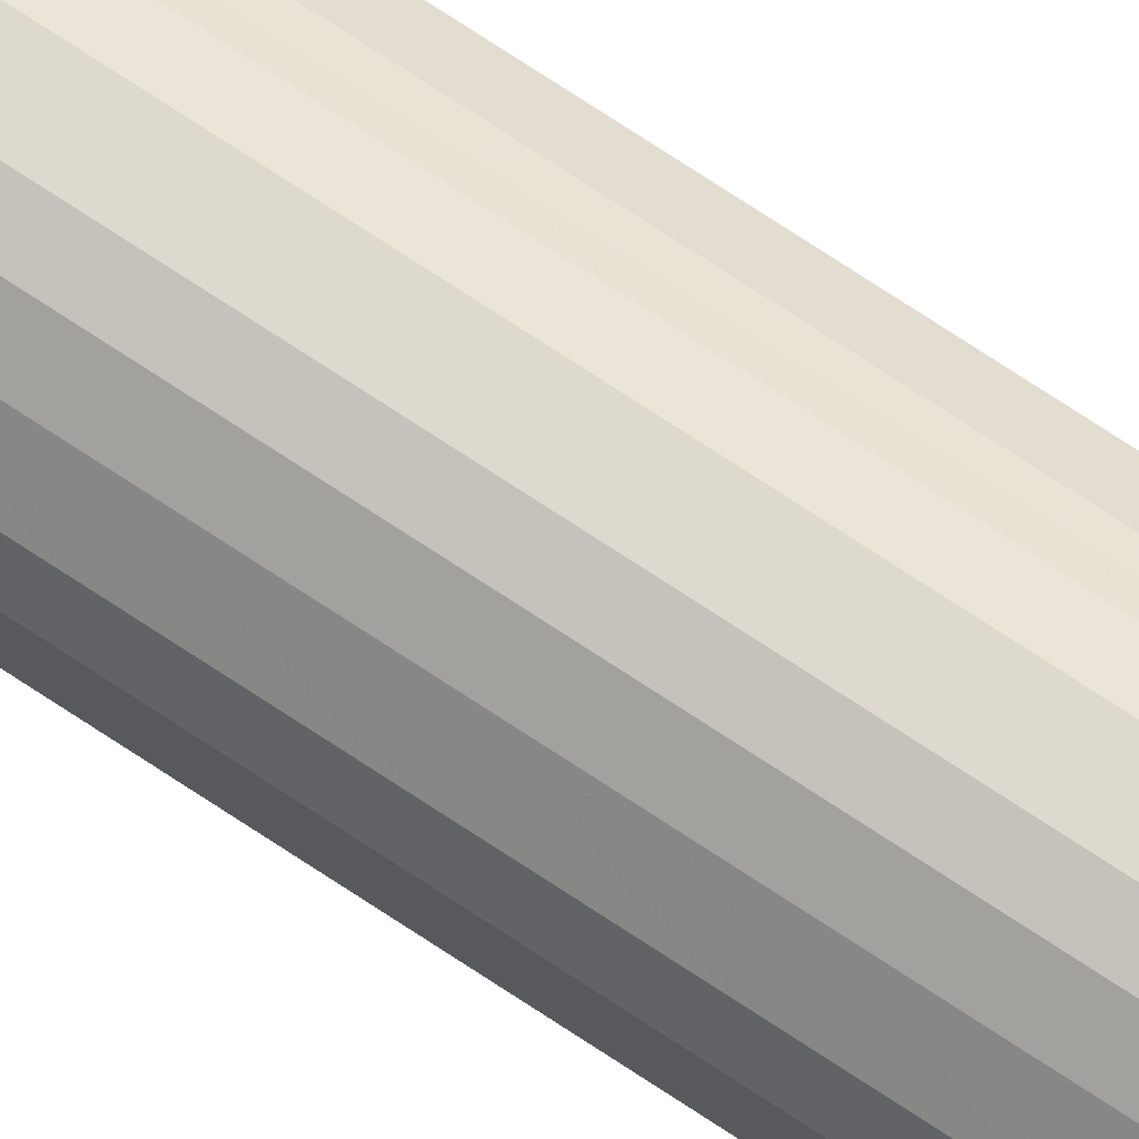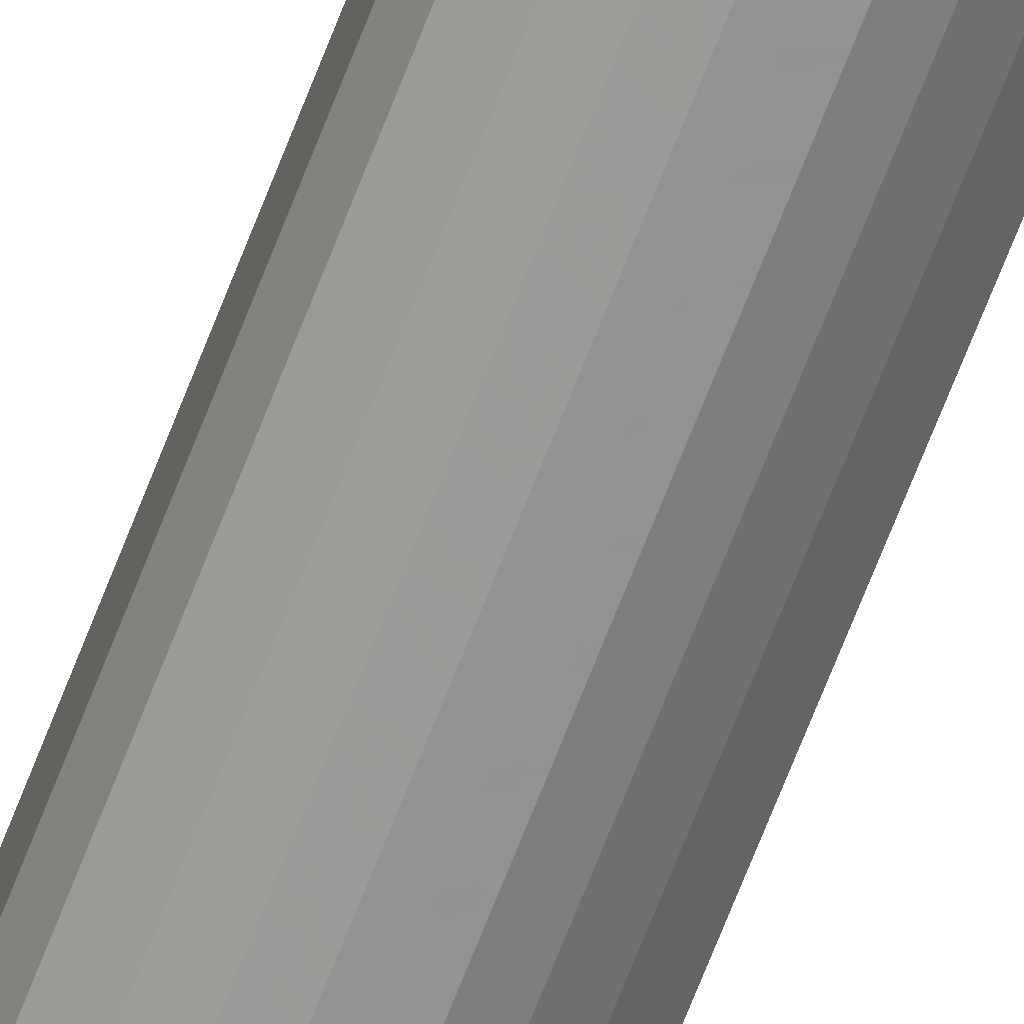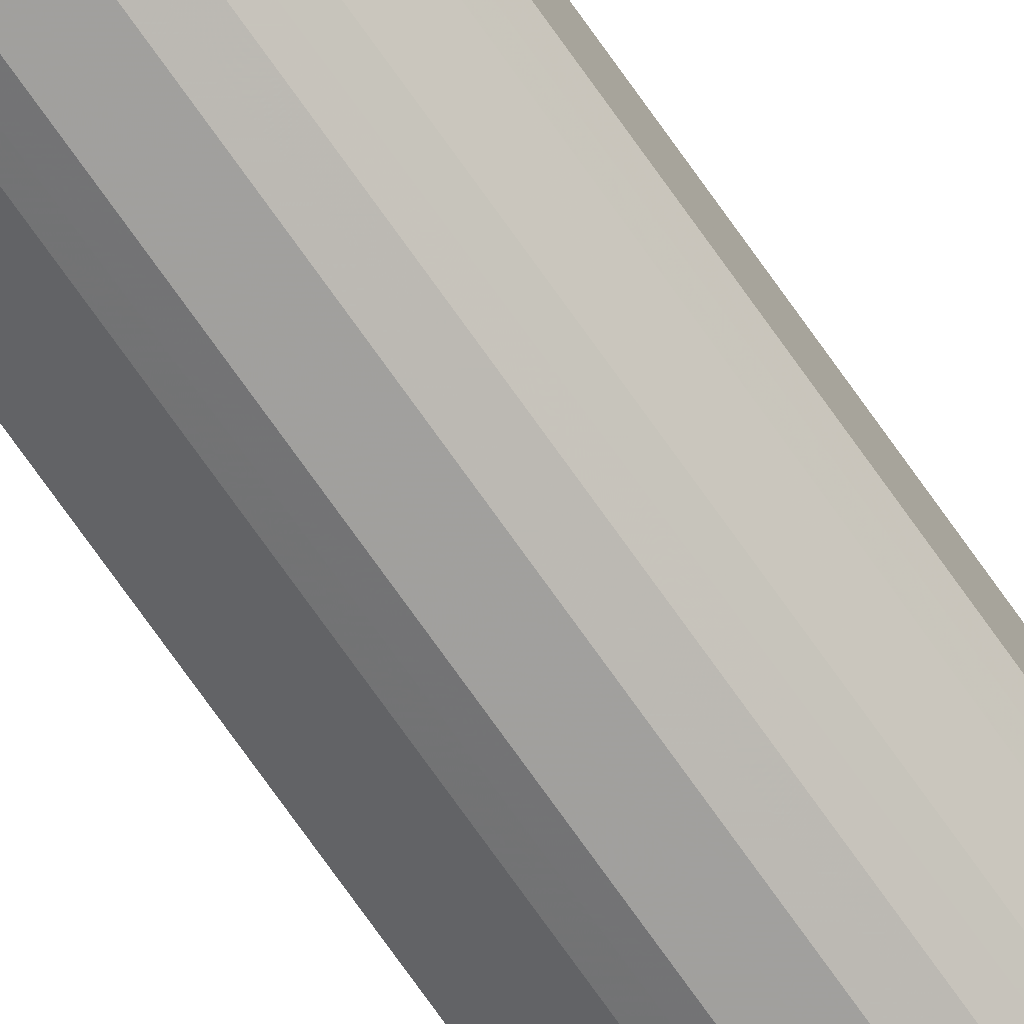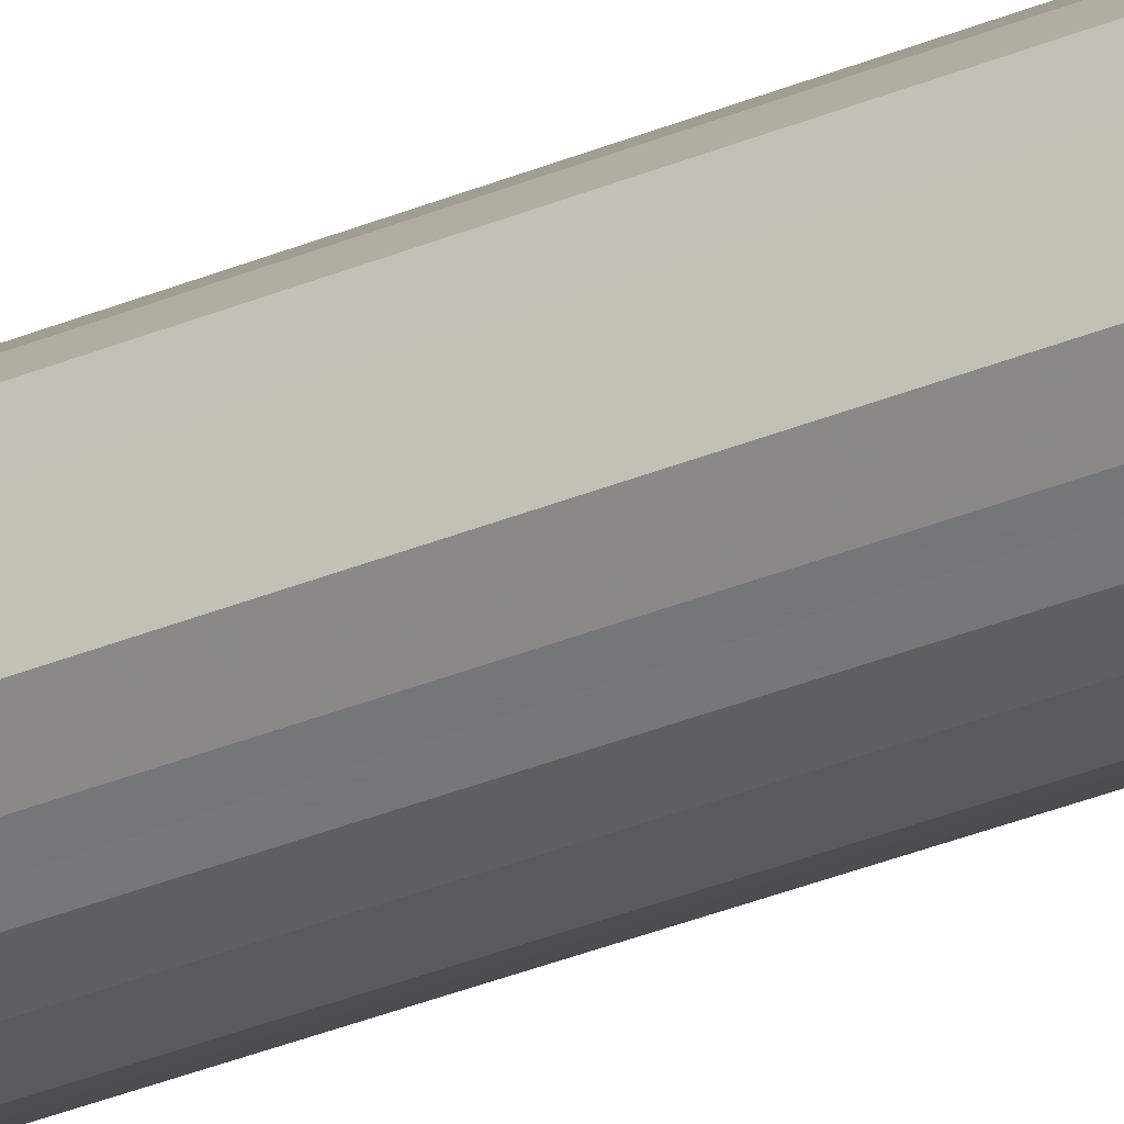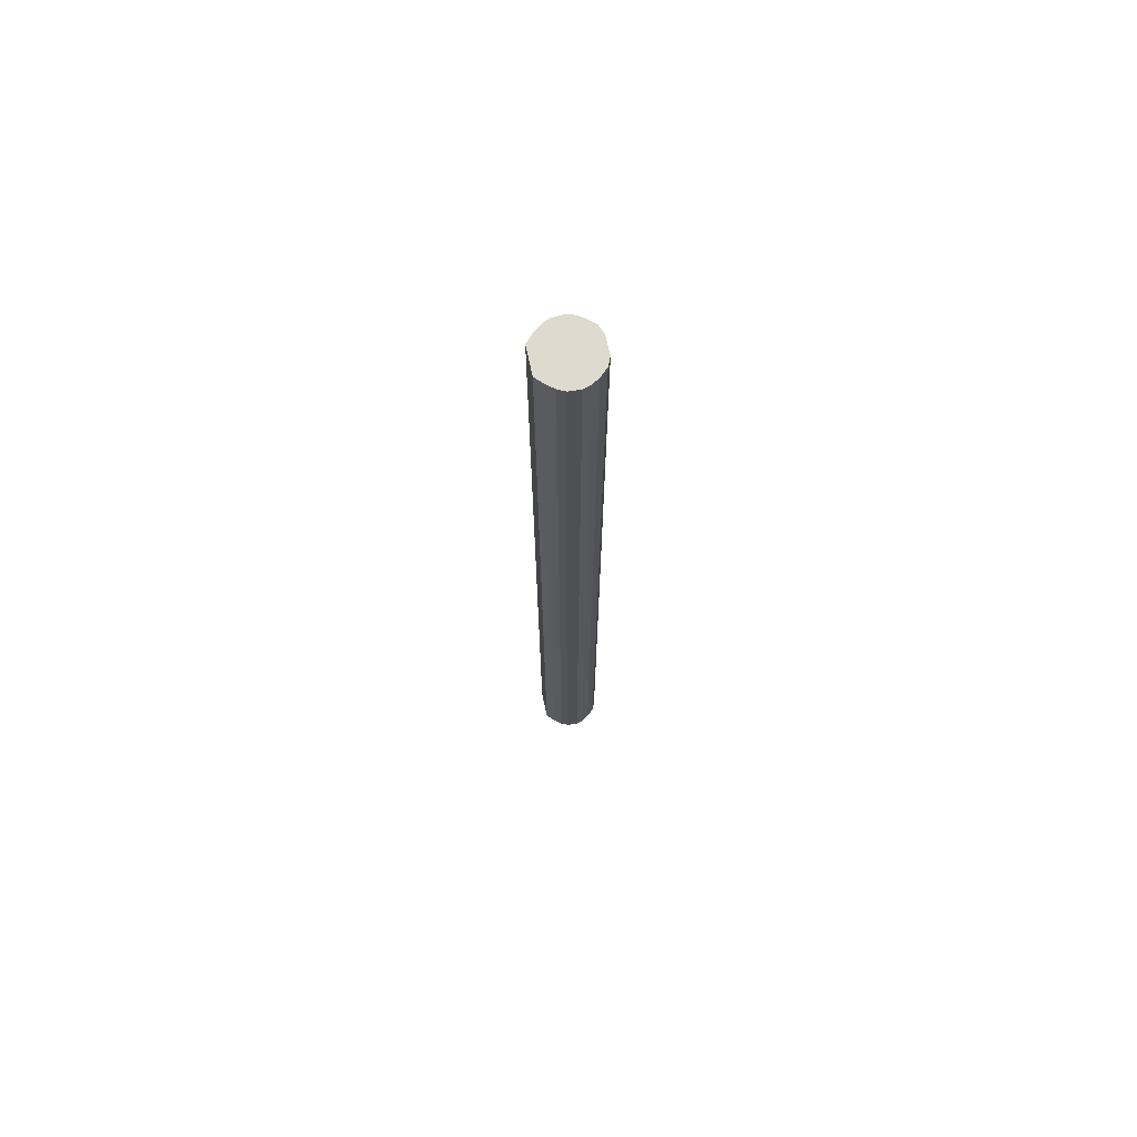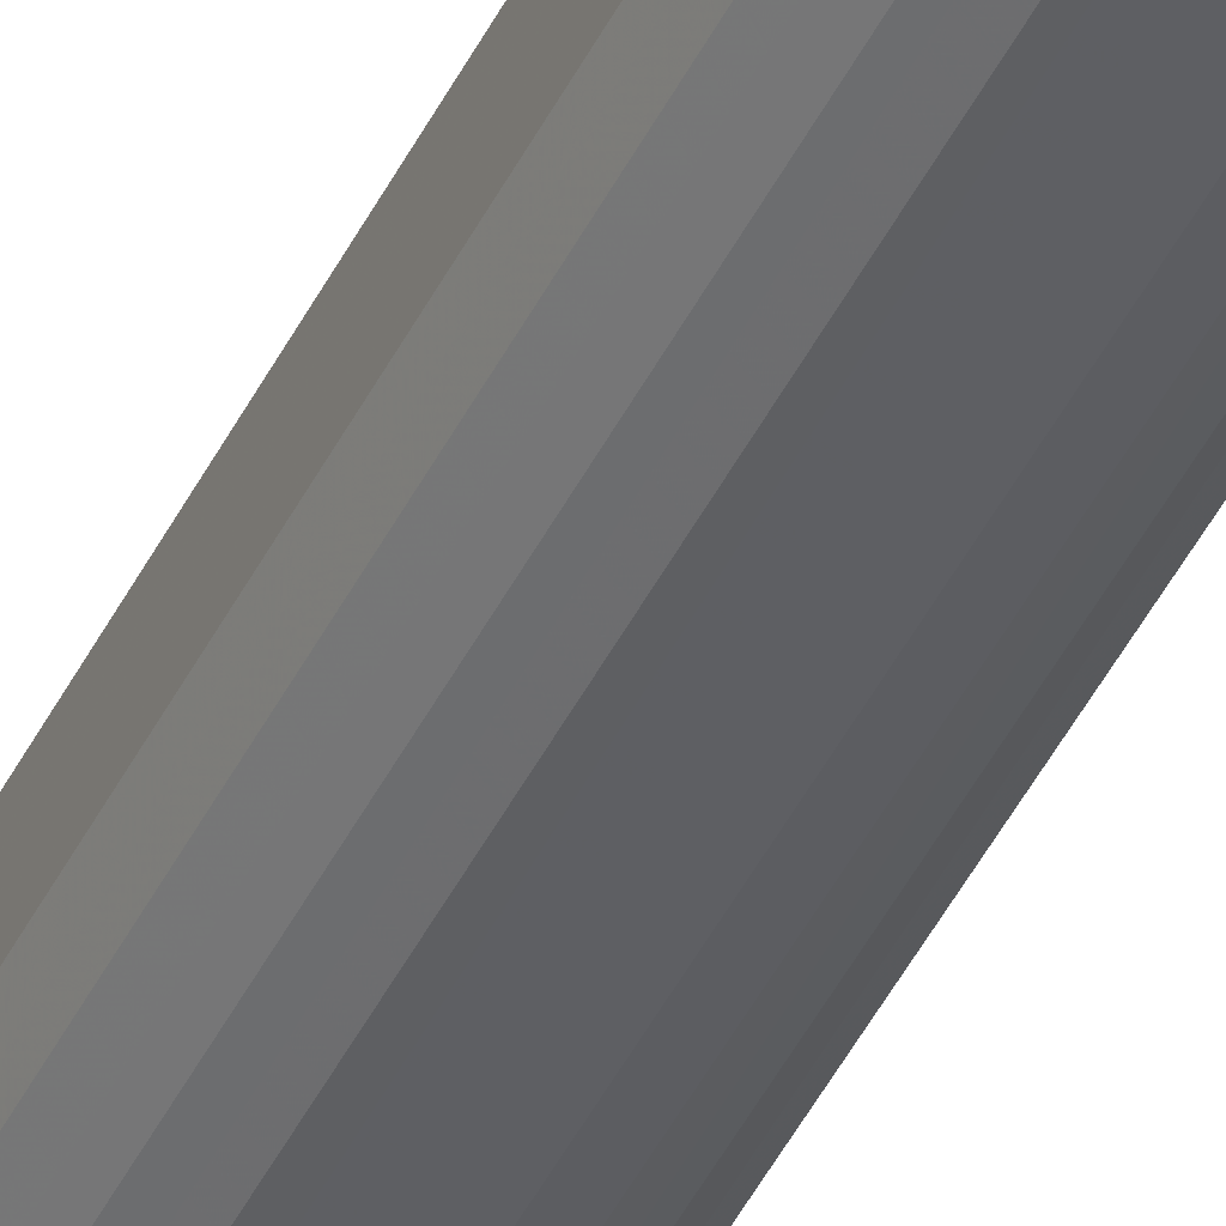
<metadata>
{"format":"obj","ext":"obj","renderer":"f3d","projection":"perspective","resolution":1024,"background":"white","views":[{"elev":75.0,"azim":123.3,"up":"+Z"},{"elev":-67.6,"azim":159.0,"up":"+Z"},{"elev":-74.3,"azim":35.3,"up":"+Z"},{"elev":-28.0,"azim":-56.1,"up":"+Z"},{"elev":71.0,"azim":-12.0,"up":"+Y"},{"elev":-43.7,"azim":155.5,"up":"+Z"}]}
</metadata>
<code>
o 23875
v 2242 1861 13.45
v 2242 1861 13.43
v 2242 1863 13.45
v 2242 1861 13.41
v 2242 1863 13.43
v 2242 1861 13.48
v 2242 1863 13.48
v 2242 1861 13.39
v 2242 1863 13.41
v 2242 1861 13.5
v 2242 1863 13.5
v 2242 1861 13.38
v 2242 1863 13.39
v 2242 1861 13.52
v 2242 1863 13.52
v 2242 1861 13.37
v 2242 1863 13.38
v 2242 1861 13.53
v 2242 1863 13.53
v 2242 1861 13.37
v 2242 1863 13.37
v 2242 1861 13.54
v 2242 1863 13.54
v 2242 1861 13.38
v 2242 1863 13.37
v 2242 1861 13.54
v 2242 1863 13.54
v 2242 1861 13.4
v 2242 1863 13.38
v 2242 1861 13.53
v 2242 1863 13.53
v 2242 1861 13.42
v 2242 1863 13.4
v 2242 1861 13.51
v 2242 1863 13.51
v 2242 1861 13.44
v 2242 1863 13.42
v 2242 1861 13.49
v 2242 1863 13.49
v 2242 1861 13.47
v 2242 1863 13.44
v 2242 1863 13.47
v 2242 1863 13.45
v 2242 1861 13.43
v 2242 1863 13.43
v 2242 1861 13.41
v 2242 1863 13.41
v 2242 1863 13.48
v 2242 1861 13.45
v 2242 1863 13.5
v 2242 1861 13.48
v 2242 1861 13.39
v 2242 1863 13.39
v 2242 1863 13.52
v 2242 1861 13.5
v 2242 1863 13.53
v 2242 1861 13.52
v 2242 1861 13.38
v 2242 1863 13.38
v 2242 1863 13.54
v 2242 1861 13.53
v 2242 1863 13.54
v 2242 1861 13.54
v 2242 1861 13.37
v 2242 1863 13.37
v 2242 1863 13.53
v 2242 1861 13.54
v 2242 1863 13.51
v 2242 1861 13.53
v 2242 1861 13.37
v 2242 1863 13.37
v 2242 1863 13.49
v 2242 1861 13.51
v 2242 1863 13.47
v 2242 1861 13.49
v 2242 1861 13.38
v 2242 1863 13.38
v 2242 1863 13.44
v 2242 1861 13.47
v 2242 1863 13.42
v 2242 1861 13.44
v 2242 1861 13.4
v 2242 1863 13.4
v 2242 1861 13.42
v 2242 1861 13.45
v 2242 1861 13.43
v 2242 1861 13.45
v 2242 1861 13.41
v 2242 1861 13.48
v 2242 1861 13.39
v 2242 1861 13.5
v 2242 1861 13.38
v 2242 1861 13.52
v 2242 1861 13.37
v 2242 1861 13.53
v 2242 1861 13.37
v 2242 1861 13.54
v 2242 1861 13.38
v 2242 1861 13.54
v 2242 1861 13.4
v 2242 1861 13.53
v 2242 1861 13.42
v 2242 1861 13.51
v 2242 1861 13.44
v 2242 1861 13.49
v 2242 1861 13.47
v 2242 1863 13.45
v 2242 1863 13.45
v 2242 1863 13.43
v 2242 1863 13.48
v 2242 1863 13.41
v 2242 1863 13.5
v 2242 1863 13.39
v 2242 1863 13.52
v 2242 1863 13.38
v 2242 1863 13.53
v 2242 1863 13.37
v 2242 1863 13.54
v 2242 1863 13.37
v 2242 1863 13.54
v 2242 1863 13.38
v 2242 1863 13.53
v 2242 1863 13.4
v 2242 1863 13.51
v 2242 1863 13.42
v 2242 1863 13.49
v 2242 1863 13.44
v 2242 1863 13.47
f 1 2 3
f 2 4 5
f 6 1 7
f 4 8 9
f 10 6 11
f 8 12 13
f 14 10 15
f 12 16 17
f 18 14 19
f 16 20 21
f 22 18 23
f 20 24 25
f 26 22 27
f 24 28 29
f 30 26 31
f 28 32 33
f 34 30 35
f 32 36 37
f 38 34 39
f 36 40 41
f 40 38 42
f 43 44 45
f 45 46 47
f 48 49 43
f 50 51 48
f 47 52 53
f 54 55 50
f 56 57 54
f 53 58 59
f 60 61 56
f 62 63 60
f 59 64 65
f 66 67 62
f 68 69 66
f 65 70 71
f 72 73 68
f 74 75 72
f 71 76 77
f 78 79 74
f 80 81 78
f 77 82 83
f 83 84 80
f 85 86 87
f 85 88 86
f 85 87 89
f 85 90 88
f 85 89 91
f 85 92 90
f 85 91 93
f 85 94 92
f 85 93 95
f 85 96 94
f 85 95 97
f 85 98 96
f 85 97 99
f 85 100 98
f 85 99 101
f 85 102 100
f 85 101 103
f 85 104 102
f 85 103 105
f 85 106 104
f 85 105 106
f 107 108 109
f 107 110 108
f 107 109 111
f 107 112 110
f 107 111 113
f 107 114 112
f 107 113 115
f 107 116 114
f 107 115 117
f 107 118 116
f 107 117 119
f 107 120 118
f 107 119 121
f 107 122 120
f 107 121 123
f 107 124 122
f 107 123 125
f 107 126 124
f 107 125 127
f 107 128 126
f 107 127 128

</code>
